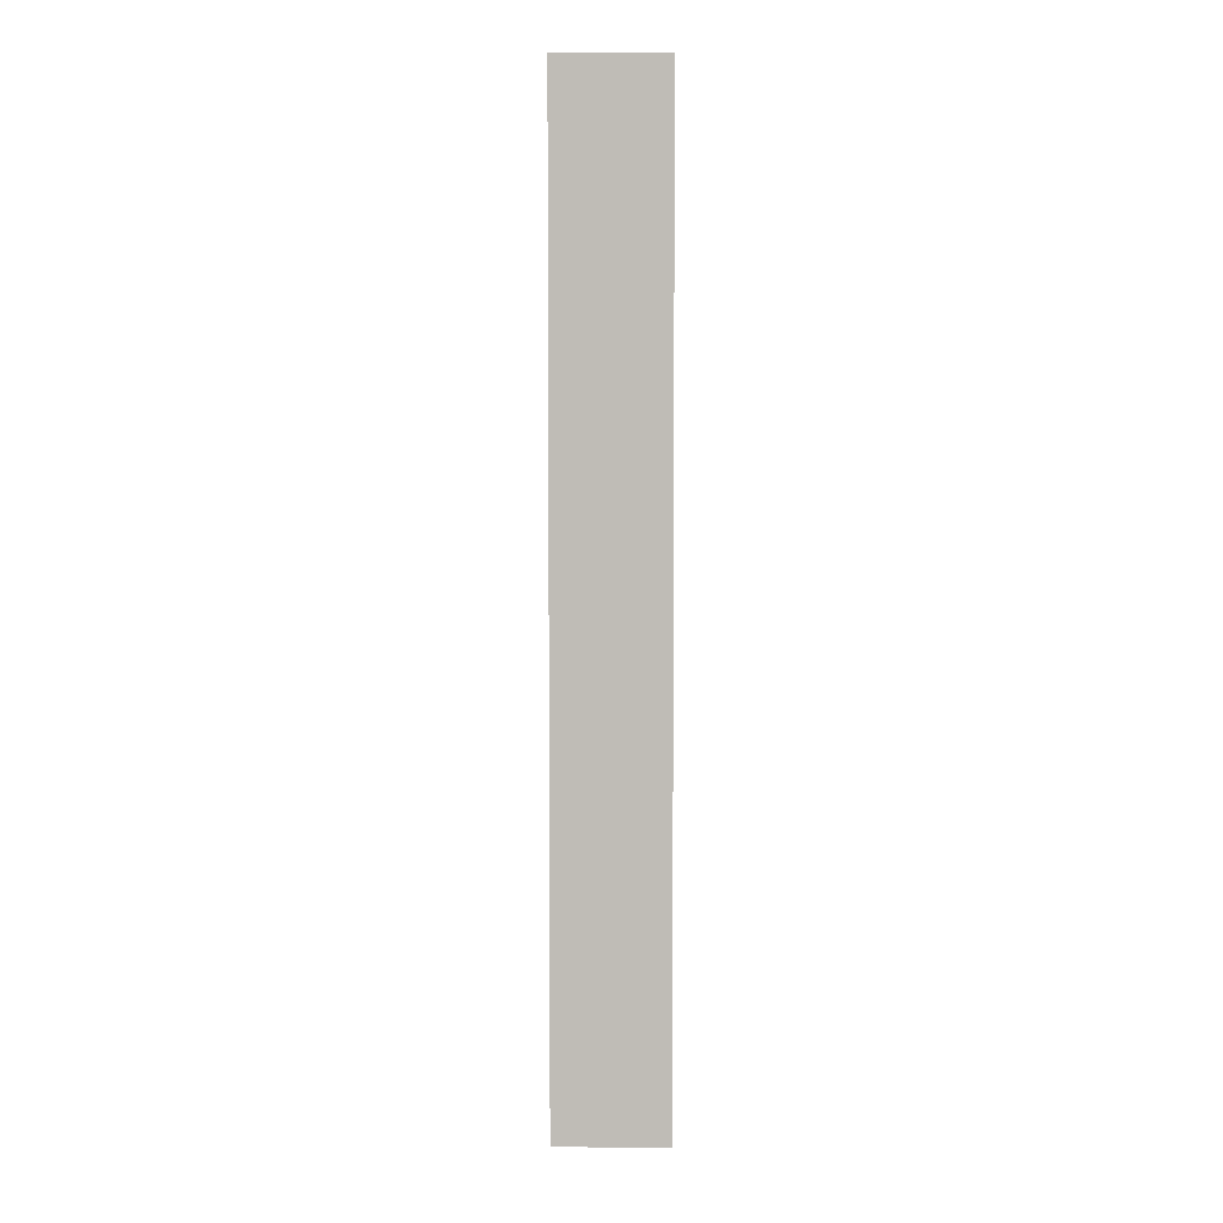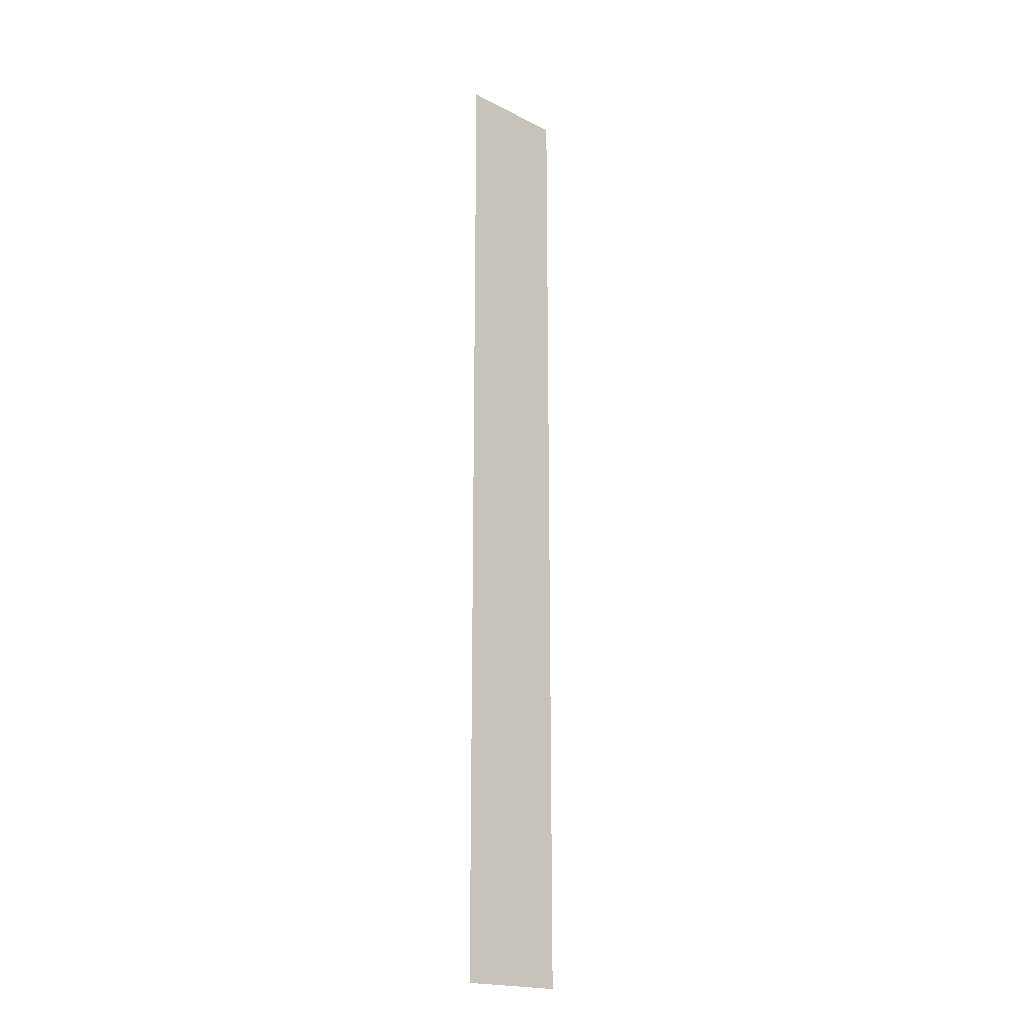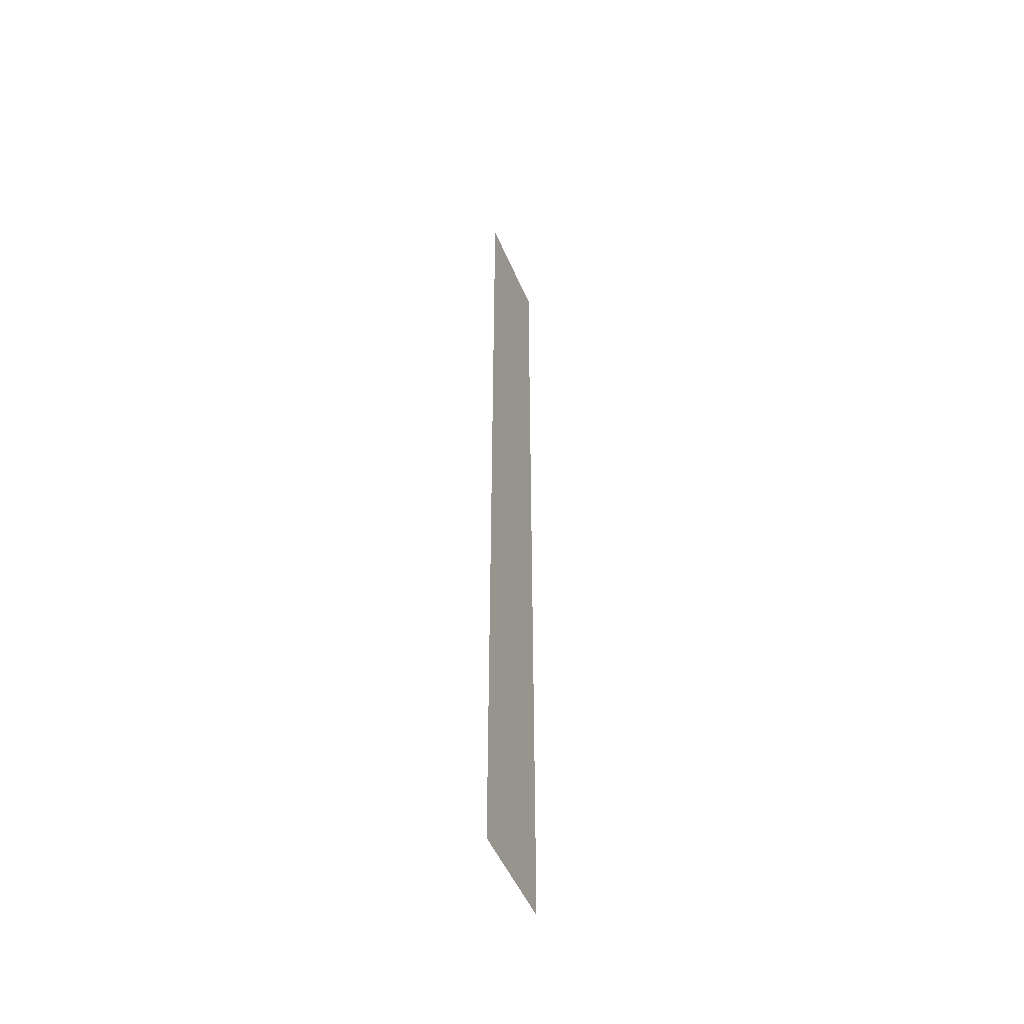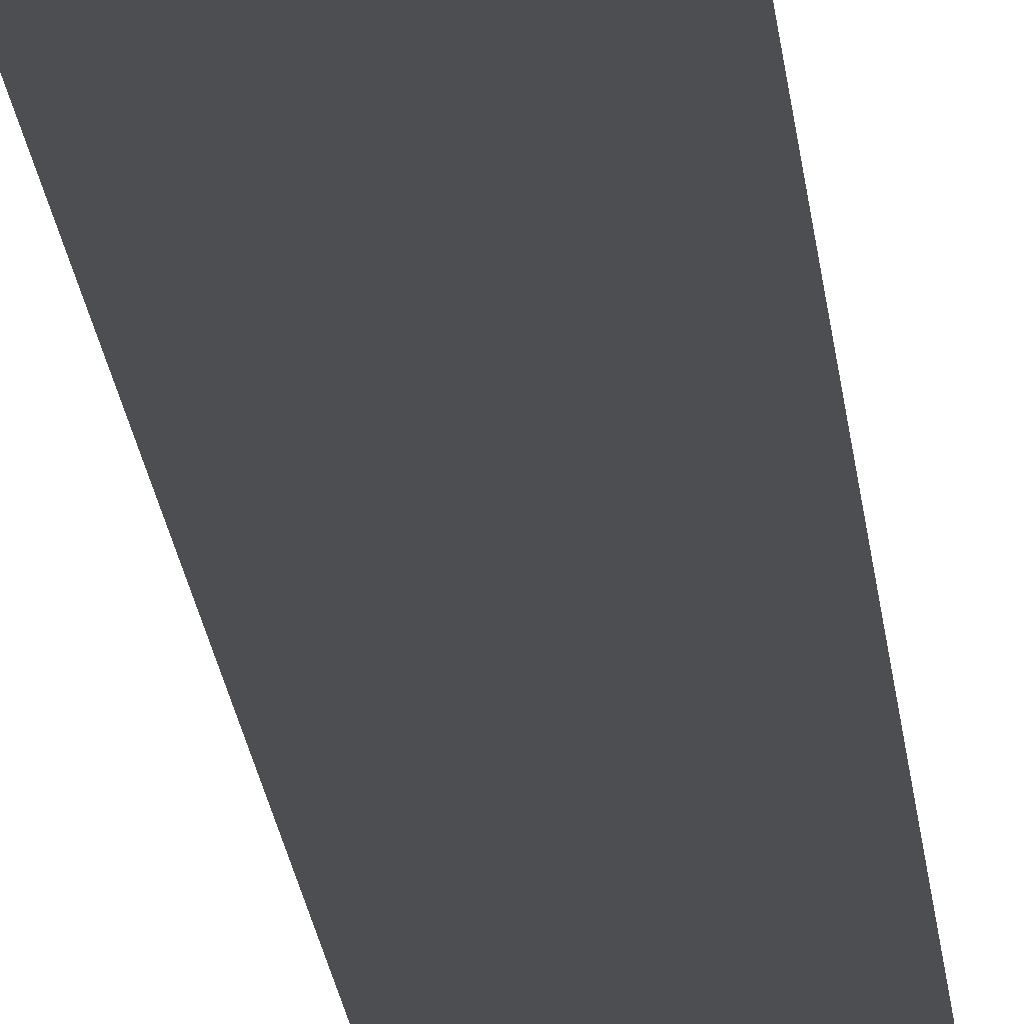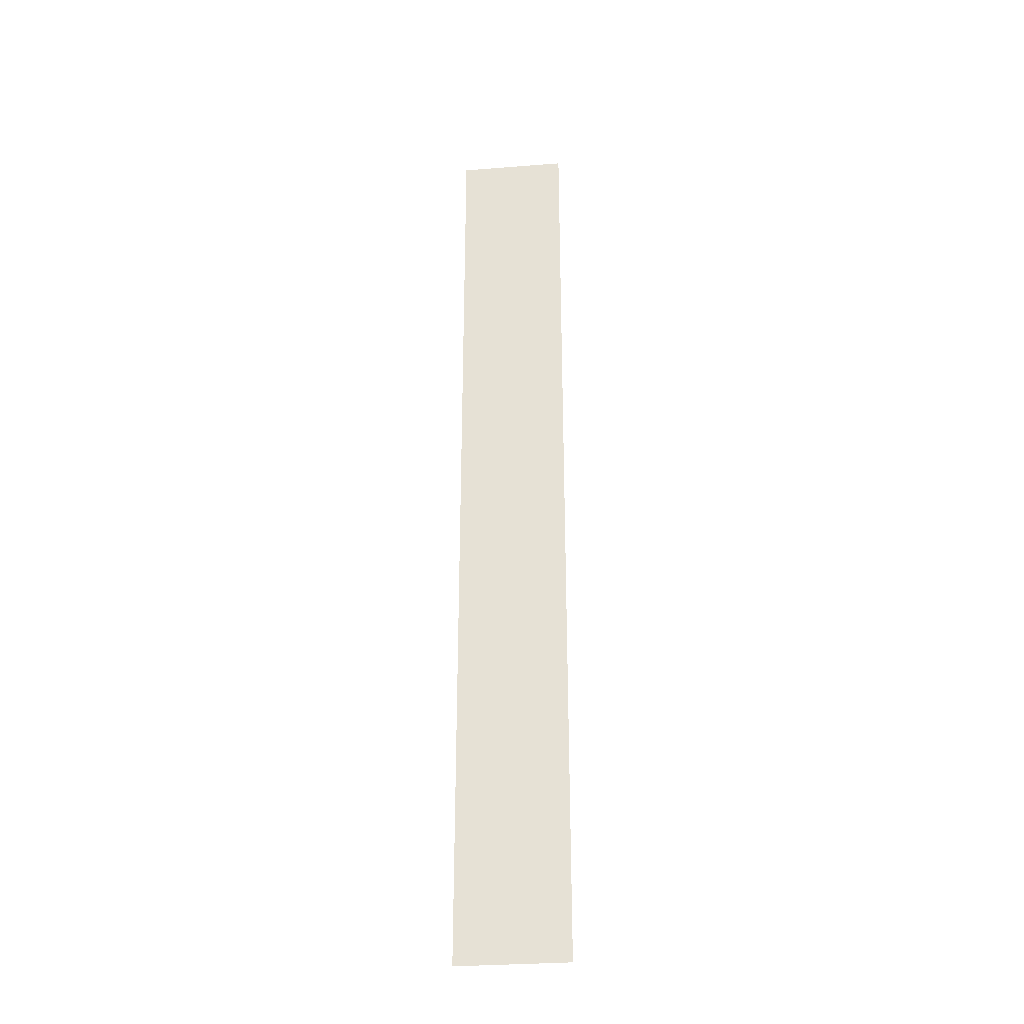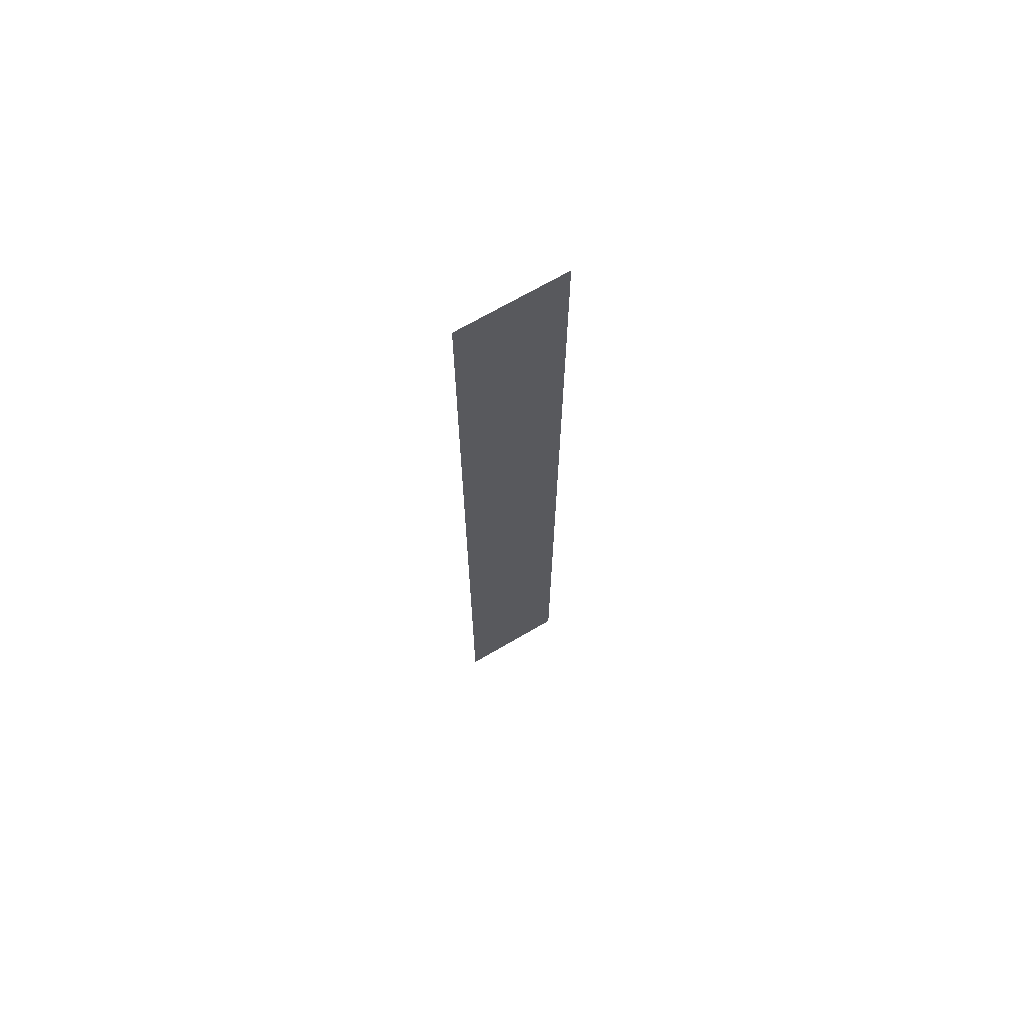
<metadata>
{"format":"obj","ext":"obj","renderer":"f3d","projection":"perspective","resolution":1024,"background":"white","views":[{"elev":4.7,"azim":-178.5,"up":"+Z"},{"elev":-19.4,"azim":-43.3,"up":"+Z"},{"elev":-50.4,"azim":-67.5,"up":"+Z"},{"elev":-17.1,"azim":4.6,"up":"+Y"},{"elev":-31.6,"azim":-173.7,"up":"+Z"},{"elev":69.6,"azim":-30.2,"up":"+Z"}]}
</metadata>
<code>
o 9750
v 2179 1880 7.202
v 2179 1880 6.85
v 2179 1880 6.85
v 2179 1880 6.85
v 2179 1880 6.85
v 2179 1880 6.85
v 2179 1880 7.202
v 2179 1880 7.202
v 2179 1880 7.202
v 2179 1880 7.202
f 1 2 3
f 1 4 5
f 6 7 8
f 6 9 10

</code>
